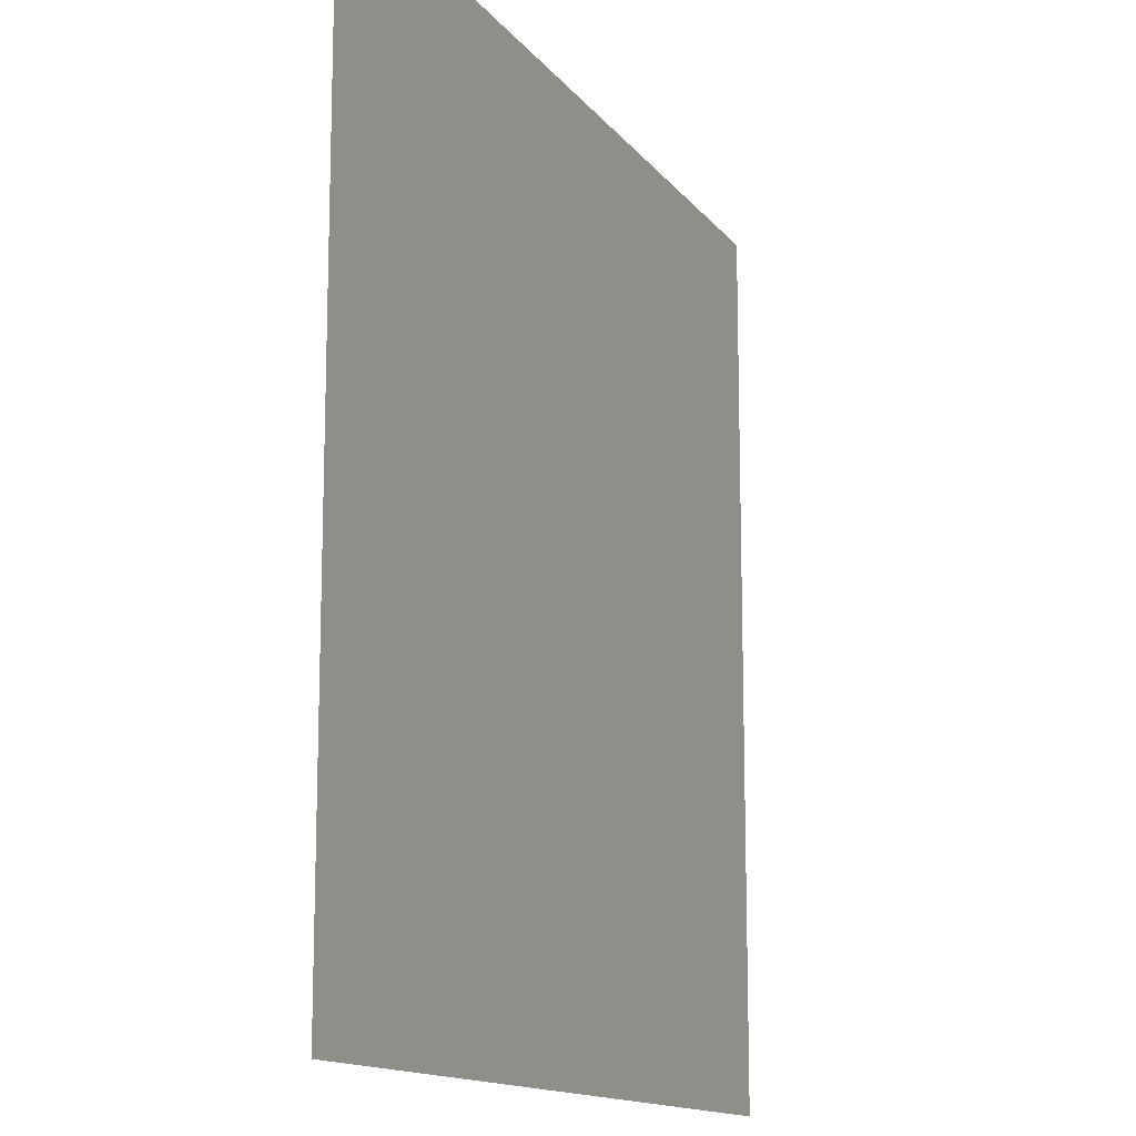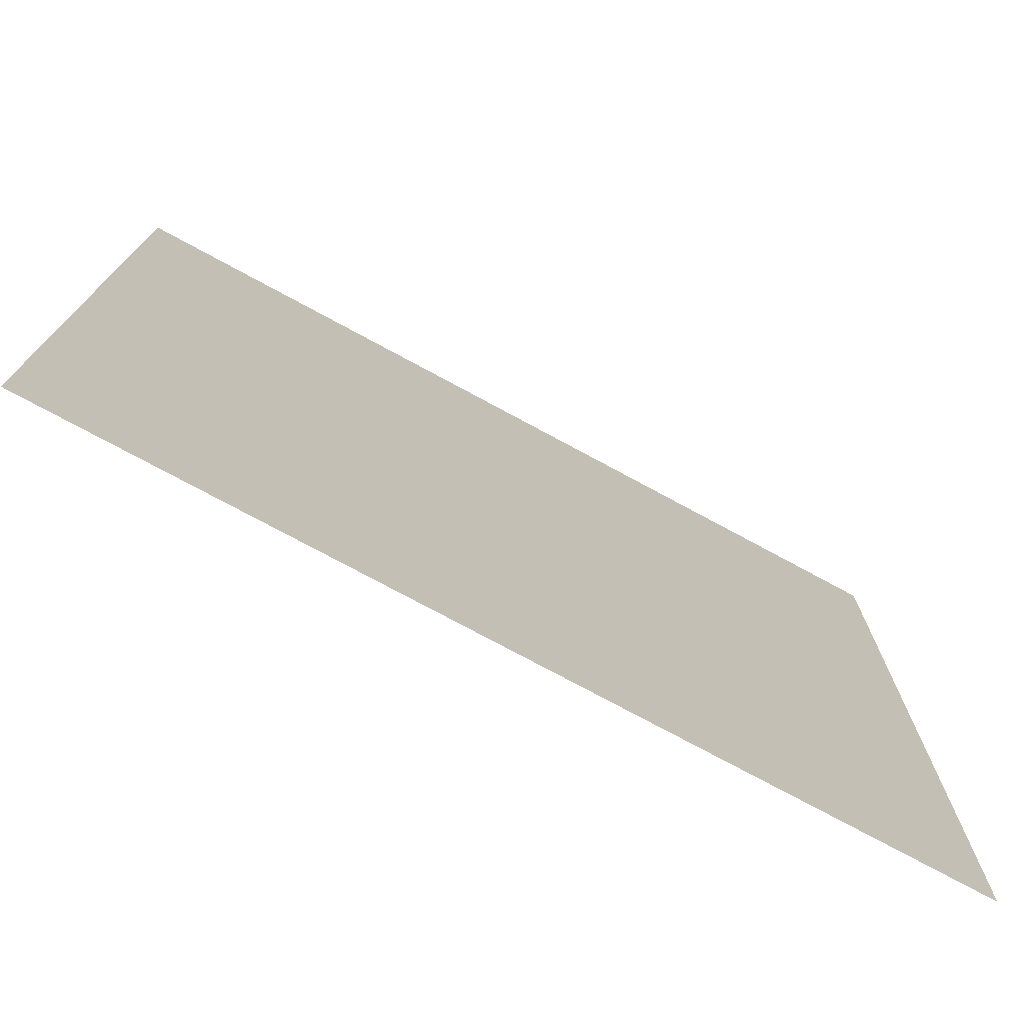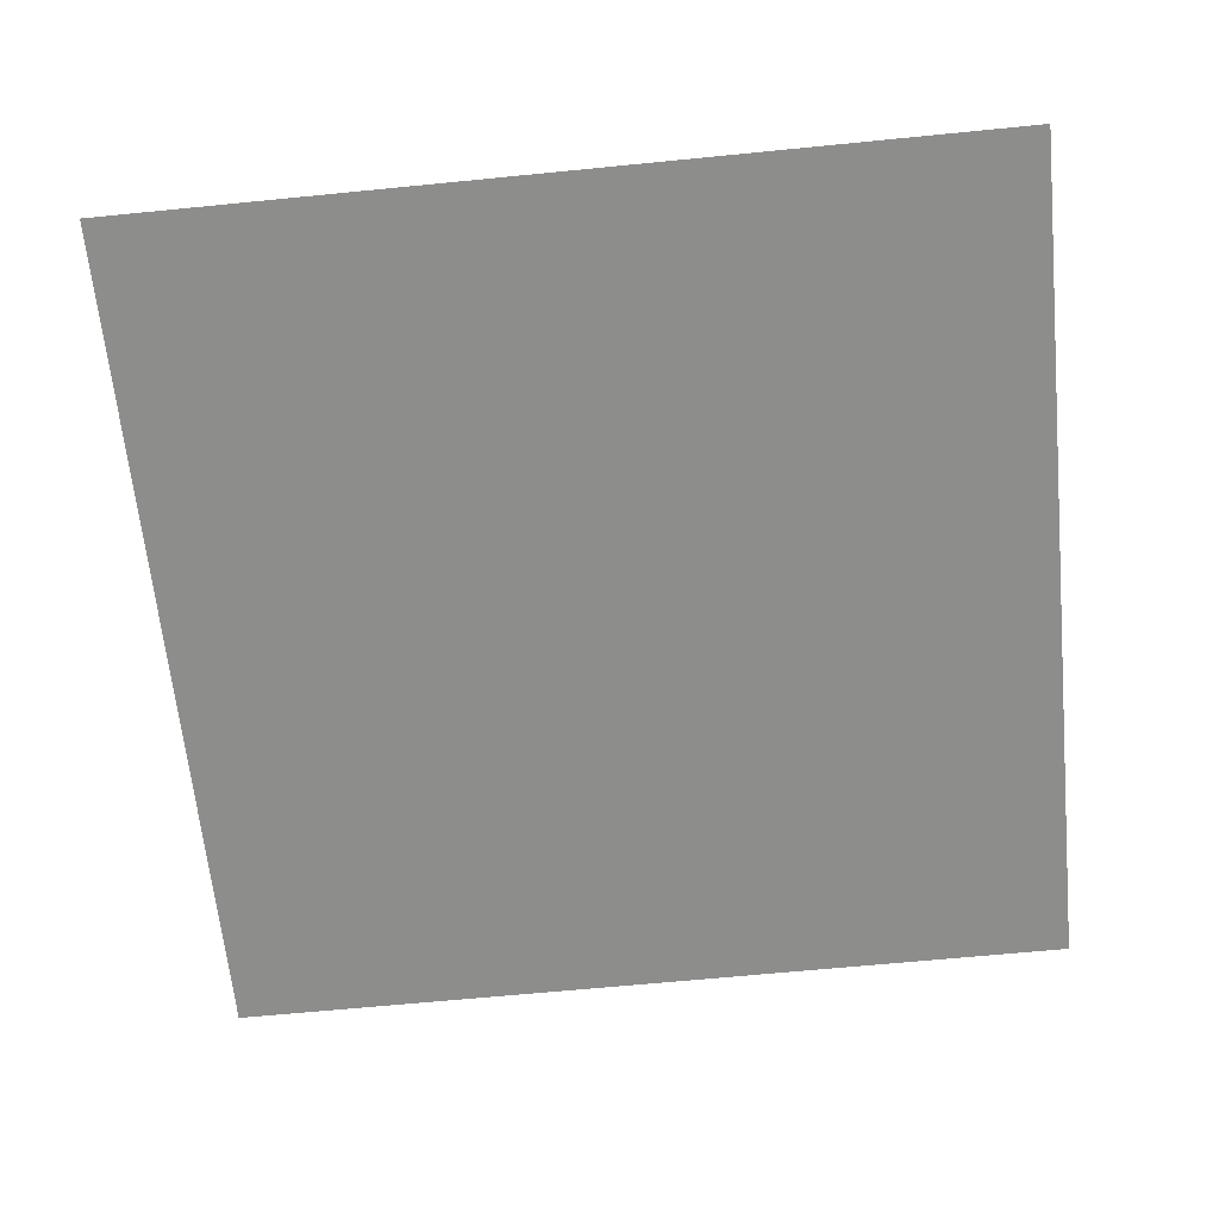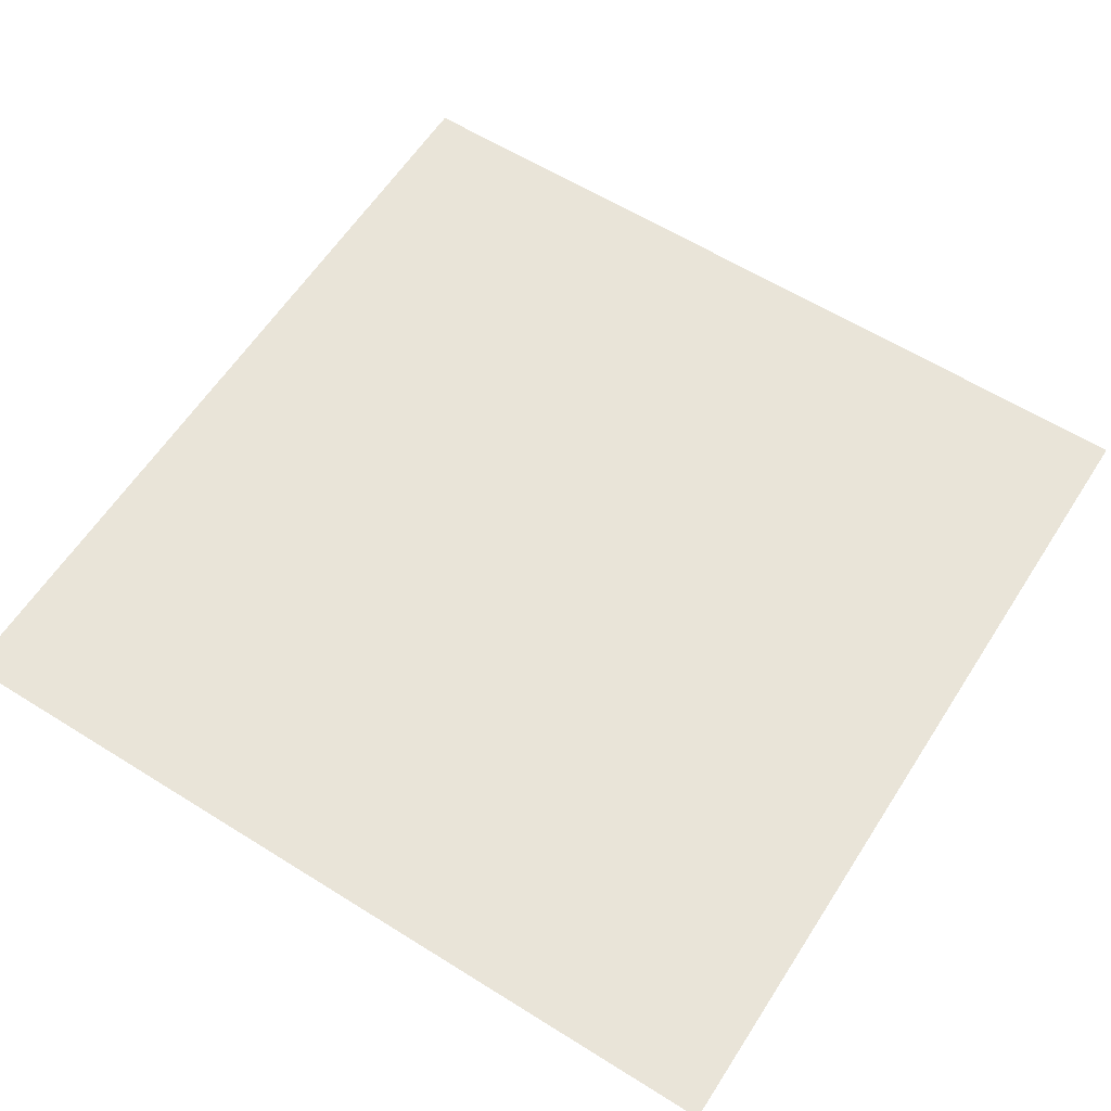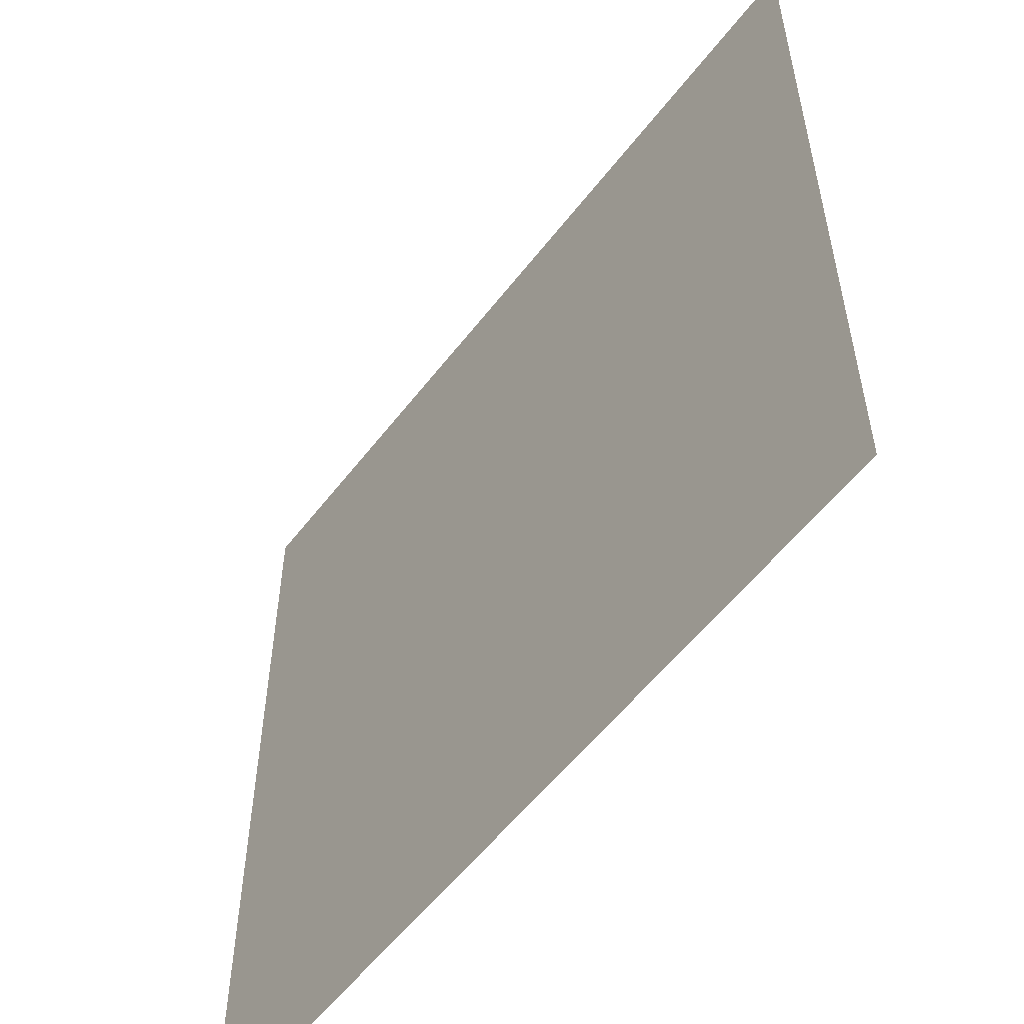
<metadata>
{"format":"obj","ext":"obj","renderer":"f3d","projection":"perspective","resolution":1024,"background":"white","views":[{"elev":-13.7,"azim":113.2,"up":"+Z"},{"elev":-75.8,"azim":151.6,"up":"+Z"},{"elev":-64.4,"azim":-84.3,"up":"+Y"},{"elev":60.4,"azim":122.6,"up":"+Y"},{"elev":-55.6,"azim":53.1,"up":"+Z"}]}
</metadata>
<code>
v  -4000 0 -4000
v  -4000 0 4000
v  4000 0 4000
v  4000 0 -4000
g Plane01
f 4 3 2 1

</code>
